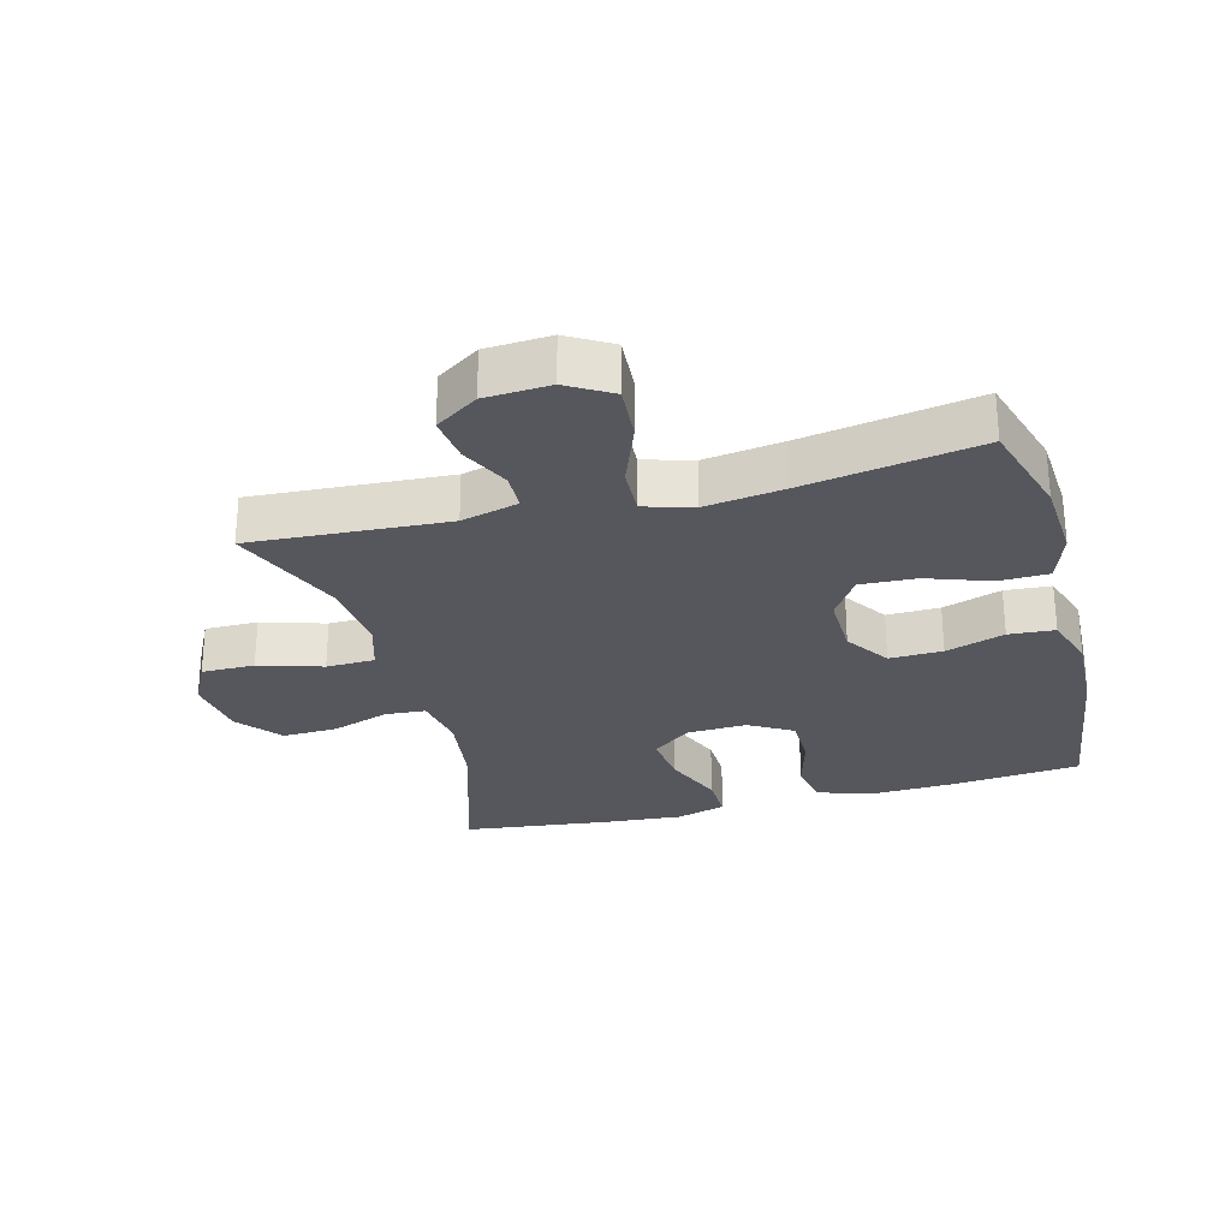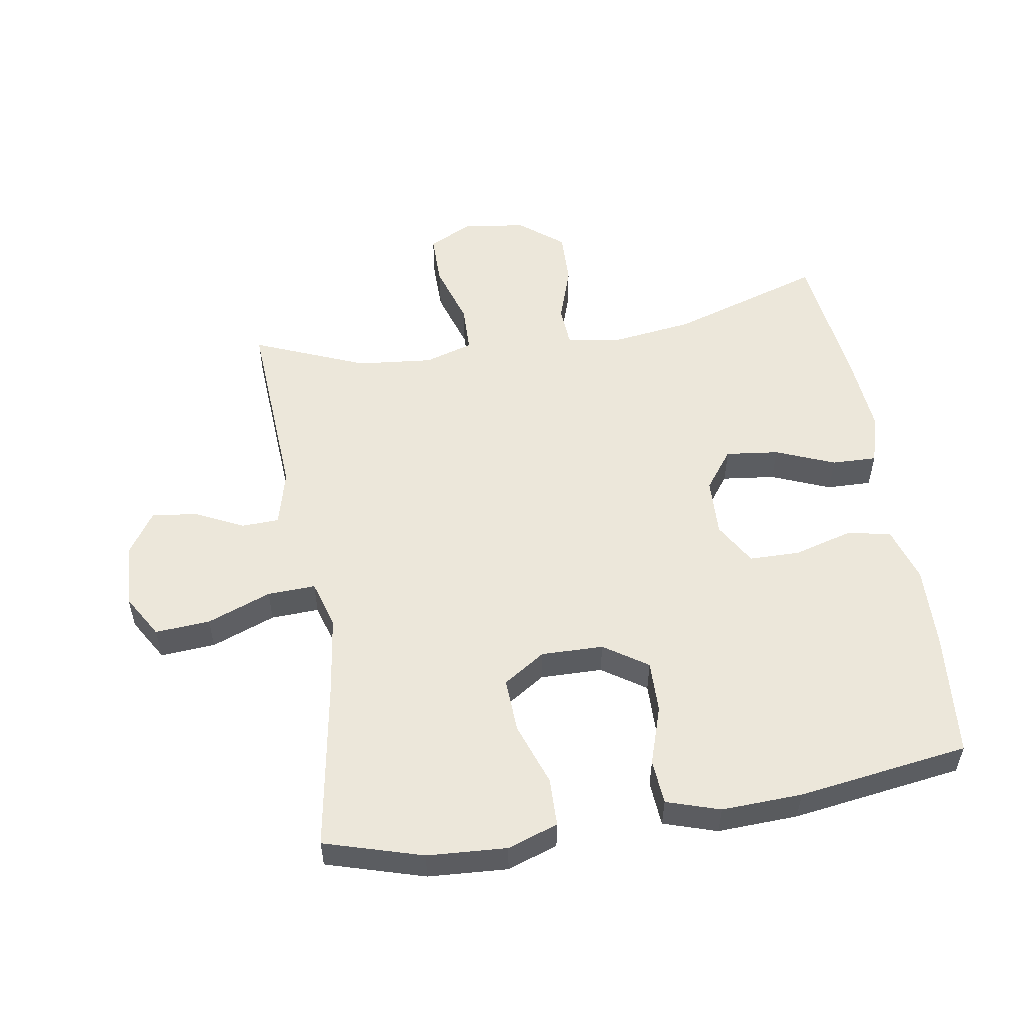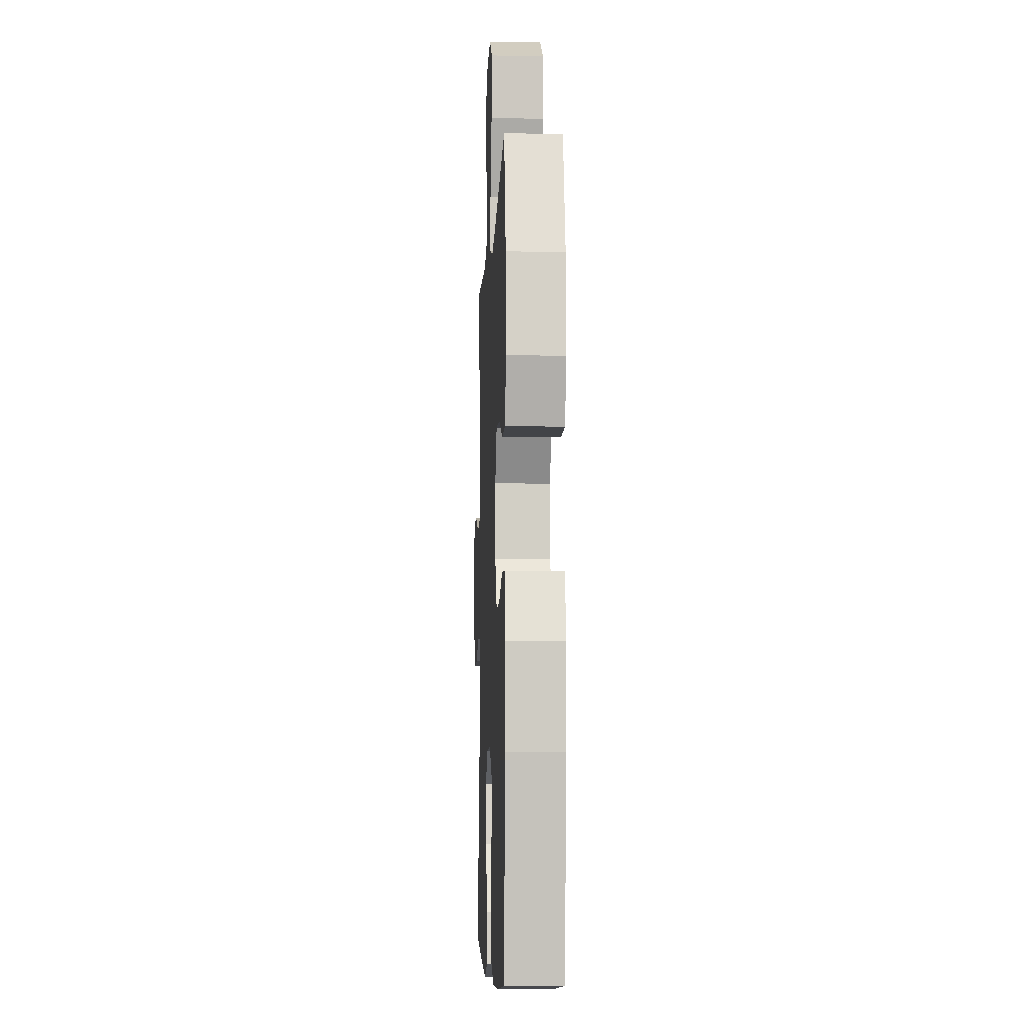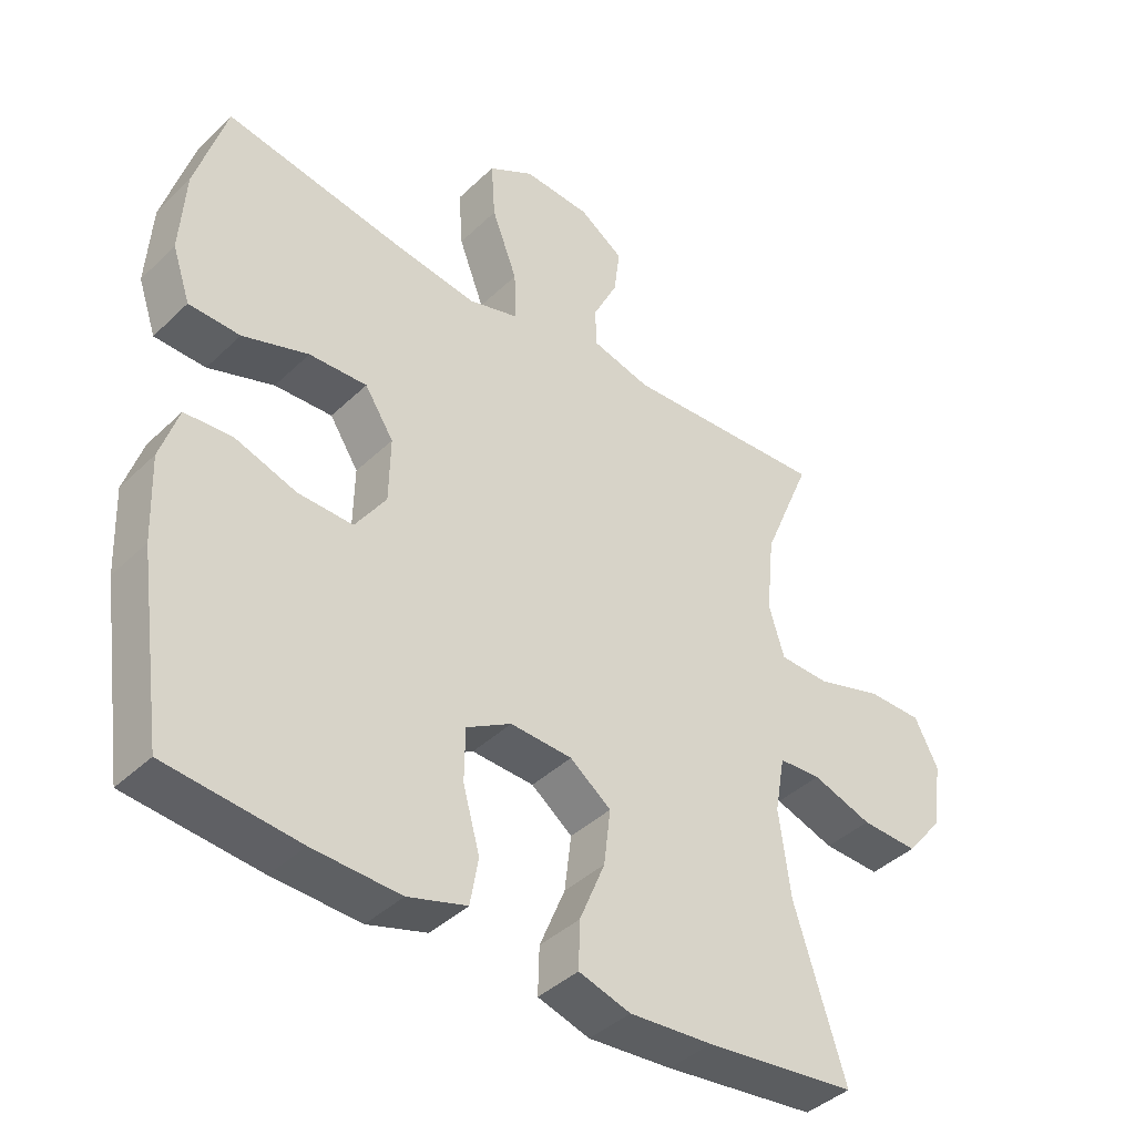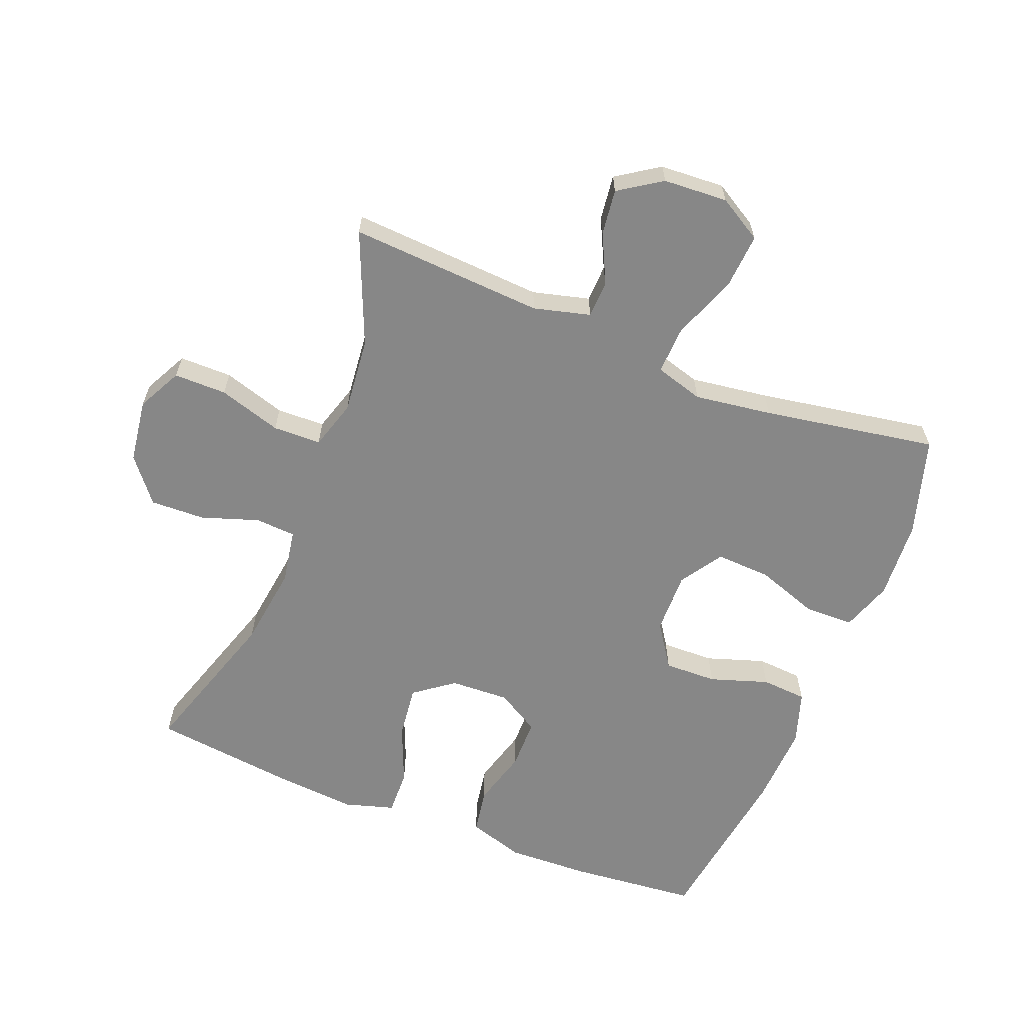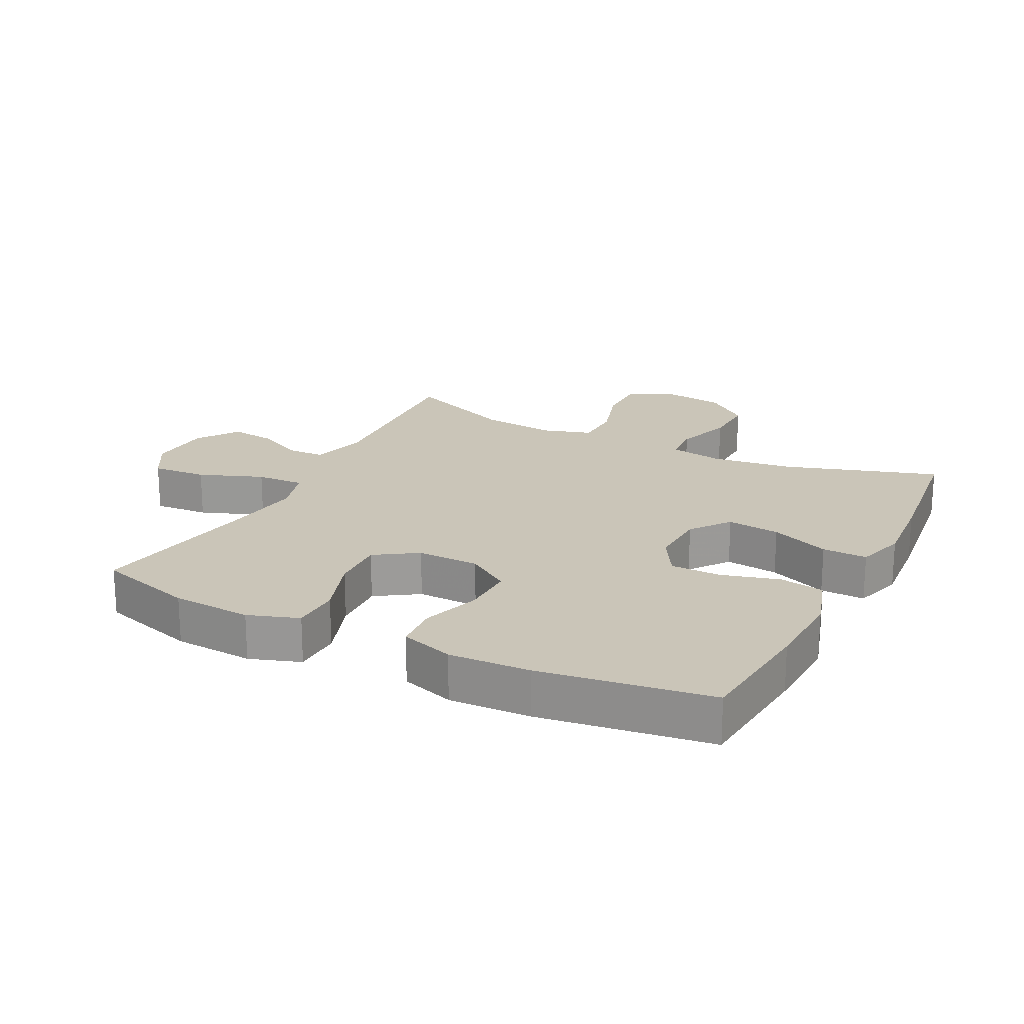
<metadata>
{"format":"obj","ext":"obj","renderer":"f3d","projection":"perspective","resolution":1024,"background":"white","views":[{"elev":-27.6,"azim":14.8,"up":"+Y"},{"elev":53.7,"azim":80.6,"up":"+Y"},{"elev":-6.3,"azim":87.5,"up":"+Z"},{"elev":-41.0,"azim":139.0,"up":"+Z"},{"elev":-62.5,"azim":-21.7,"up":"+Y"},{"elev":20.5,"azim":116.8,"up":"+Y"}]}
</metadata>
<code>
v -0.5 0.07 -0.5
v -0.424 0.07 -0.261
v -0.407 0.07 -0.133
v -0.422 0.07 -0.048
v -0.485 0.07 -0.044
v -0.574 0.07 -0.074
v -0.659 0.07 -0.077
v -0.714 0.07 -0.009
v -0.728 0.07 0.09
v -0.693 0.07 0.159
v -0.611 0.07 0.159
v -0.513 0.07 0.129
v -0.438 0.07 0.131
v -0.415 0.07 0.207
v -0.427 0.07 0.325
v -0.5 0.07 0.5
v -0.197 0.07 0.482
v -0.109 0.07 0.505
v -0.107 0.07 0.563
v -0.144 0.07 0.639
v -0.153 0.07 0.71
v -0.087 0.07 0.754
v 0.013 0.07 0.76
v 0.081 0.07 0.72
v 0.075 0.07 0.634
v 0.037 0.07 0.534
v 0.034 0.07 0.459
v 0.109 0.07 0.437
v 0.23 0.07 0.454
v 0.5 0.07 0.5
v 0.546 0.07 0.347
v 0.554 0.07 0.223
v 0.527 0.07 0.144
v 0.451 0.07 0.142
v 0.353 0.07 0.176
v 0.267 0.07 0.18
v 0.224 0.07 0.114
v 0.226 0.07 0.017
v 0.272 0.07 -0.051
v 0.354 0.07 -0.049
v 0.445 0.07 -0.019
v 0.516 0.07 -0.024
v 0.543 0.07 -0.107
v 0.538 0.07 -0.233
v 0.5 0.07 -0.5
v 0.303 0.07 -0.519
v 0.173 0.07 -0.524
v 0.085 0.07 -0.497
v 0.073 0.07 -0.427
v 0.098 0.07 -0.337
v 0.097 0.07 -0.258
v 0.03 0.07 -0.219
v -0.062 0.07 -0.223
v -0.123 0.07 -0.269
v -0.113 0.07 -0.352
v -0.075 0.07 -0.444
v -0.073 0.07 -0.514
v -0.15 0.07 -0.537
v -0.274 0.07 -0.527
v -0.5 0 -0.5
v -0.424 0 -0.261
v -0.407 0 -0.133
v -0.422 0 -0.048
v -0.485 0 -0.044
v -0.574 0 -0.074
v -0.659 0 -0.077
v -0.714 0 -0.009
v -0.728 0 0.09
v -0.693 0 0.159
v -0.611 0 0.159
v -0.513 0 0.129
v -0.438 0 0.131
v -0.415 0 0.207
v -0.427 0 0.325
v -0.5 0 0.5
v -0.197 0 0.482
v -0.109 0 0.505
v -0.107 0 0.563
v -0.144 0 0.639
v -0.153 0 0.71
v -0.087 0 0.754
v 0.013 0 0.76
v 0.081 0 0.72
v 0.075 0 0.634
v 0.037 0 0.534
v 0.034 0 0.459
v 0.109 0 0.437
v 0.23 0 0.454
v 0.5 0 0.5
v 0.546 0 0.347
v 0.554 0 0.223
v 0.527 0 0.144
v 0.451 0 0.142
v 0.353 0 0.176
v 0.267 0 0.18
v 0.224 0 0.114
v 0.226 0 0.017
v 0.272 0 -0.051
v 0.354 0 -0.049
v 0.445 0 -0.019
v 0.516 0 -0.024
v 0.543 0 -0.107
v 0.538 0 -0.233
v 0.5 0 -0.5
v 0.303 0 -0.519
v 0.173 0 -0.524
v 0.085 0 -0.497
v 0.073 0 -0.427
v 0.098 0 -0.337
v 0.097 0 -0.258
v 0.03 0 -0.219
v -0.062 0 -0.223
v -0.123 0 -0.269
v -0.113 0 -0.352
v -0.075 0 -0.444
v -0.073 0 -0.514
v -0.15 0 -0.537
v -0.274 0 -0.527
f 59 1 2
f 58 59 2
f 57 58 2
f 56 57 2
f 55 56 2
f 54 55 2 3
f 53 54 3 4
f 52 53 4
f 48 49 50
f 47 48 50
f 46 47 50
f 45 46 50
f 44 45 50
f 43 44 50
f 42 43 50
f 41 42 50
f 40 41 50
f 39 40 50 51
f 38 39 51 52
f 33 34 35
f 32 33 35
f 31 32 35
f 30 31 35
f 29 30 35
f 28 29 35 36
f 27 28 36 37
f 24 25 26
f 23 24 26
f 22 23 26
f 21 22 26
f 20 21 26
f 19 20 26
f 18 19 26 27
f 38 52 4
f 37 38 4
f 27 37 4
f 18 27 4
f 17 18 4
f 10 11 12
f 9 10 12
f 8 9 12
f 7 8 12
f 6 7 12
f 5 6 12
f 5 12 13
f 4 5 13 14
f 15 16 17
f 14 15 17
f 4 14 17
f 61 60 118
f 61 118 117
f 61 117 116
f 61 116 115
f 61 115 114
f 62 61 114 113
f 63 62 113 112
f 63 112 111
f 109 108 107
f 109 107 106
f 109 106 105
f 109 105 104
f 109 104 103
f 109 103 102
f 109 102 101
f 109 101 100
f 109 100 99
f 110 109 99 98
f 111 110 98 97
f 94 93 92
f 94 92 91
f 94 91 90
f 94 90 89
f 94 89 88
f 95 94 88 87
f 96 95 87 86
f 85 84 83
f 85 83 82
f 85 82 81
f 85 81 80
f 85 80 79
f 85 79 78
f 86 85 78 77
f 63 111 97
f 63 97 96
f 63 96 86
f 63 86 77
f 63 77 76
f 71 70 69
f 71 69 68
f 71 68 67
f 71 67 66
f 71 66 65
f 71 65 64
f 72 71 64
f 73 72 64 63
f 76 75 74
f 76 74 73
f 76 73 63
f 1 60 61 2
f 2 61 62 3
f 3 62 63 4
f 4 63 64 5
f 5 64 65 6
f 6 65 66 7
f 7 66 67 8
f 8 67 68 9
f 9 68 69 10
f 10 69 70 11
f 11 70 71 12
f 12 71 72 13
f 13 72 73 14
f 14 73 74 15
f 15 74 75 16
f 16 75 76 17
f 17 76 77 18
f 18 77 78 19
f 19 78 79 20
f 20 79 80 21
f 21 80 81 22
f 22 81 82 23
f 23 82 83 24
f 24 83 84 25
f 25 84 85 26
f 26 85 86 27
f 27 86 87 28
f 28 87 88 29
f 29 88 89 30
f 30 89 90 31
f 31 90 91 32
f 32 91 92 33
f 33 92 93 34
f 34 93 94 35
f 35 94 95 36
f 36 95 96 37
f 37 96 97 38
f 38 97 98 39
f 39 98 99 40
f 40 99 100 41
f 41 100 101 42
f 42 101 102 43
f 43 102 103 44
f 44 103 104 45
f 45 104 105 46
f 46 105 106 47
f 47 106 107 48
f 48 107 108 49
f 49 108 109 50
f 50 109 110 51
f 51 110 111 52
f 52 111 112 53
f 53 112 113 54
f 54 113 114 55
f 55 114 115 56
f 56 115 116 57
f 57 116 117 58
f 58 117 118 59
f 59 118 60 1

</code>
